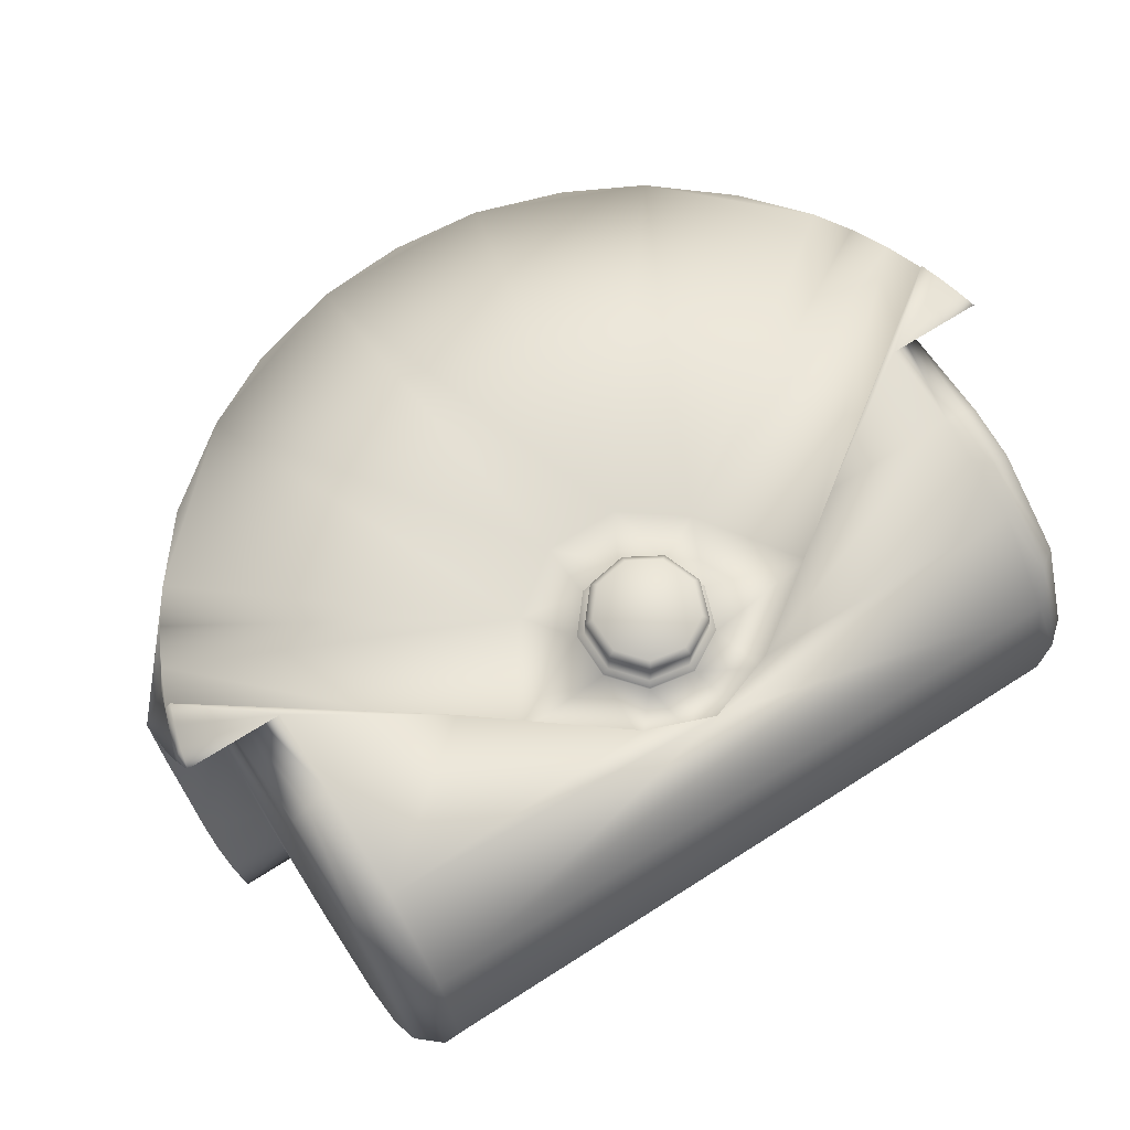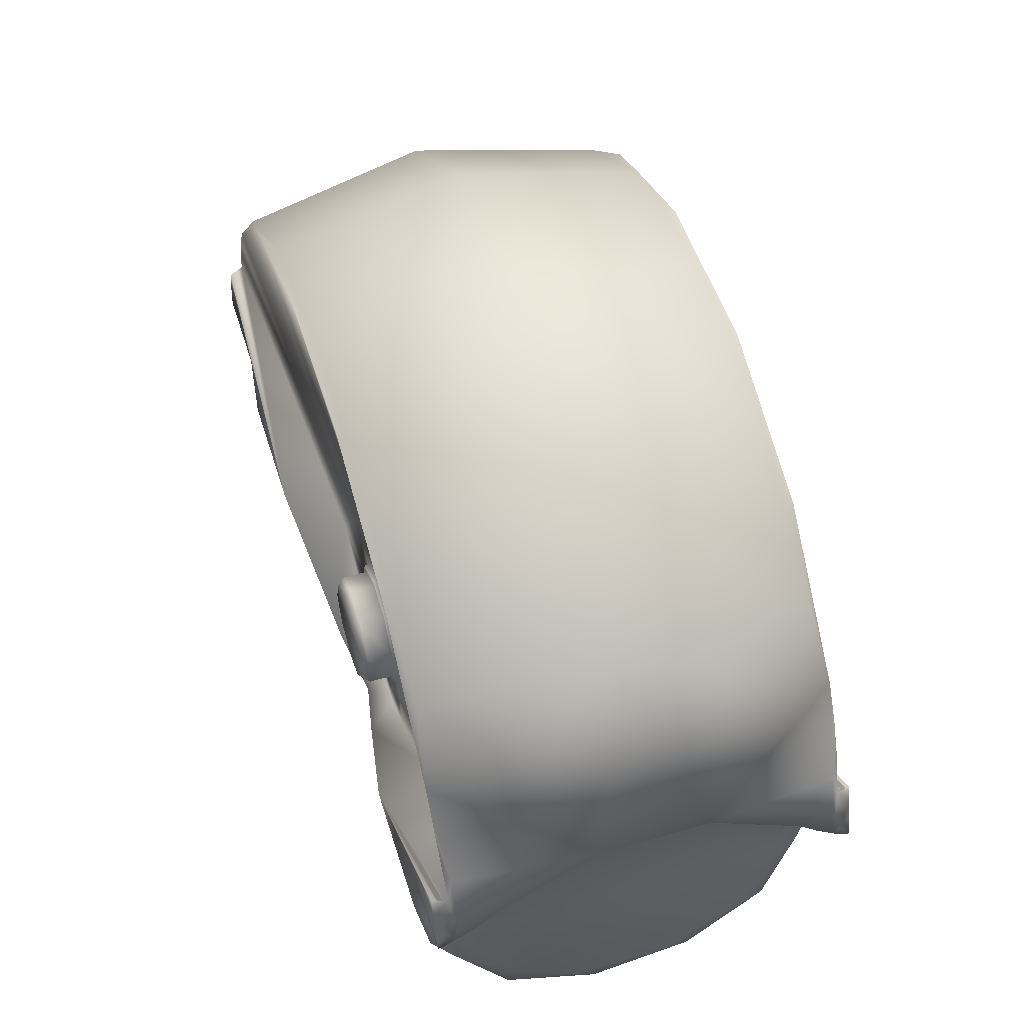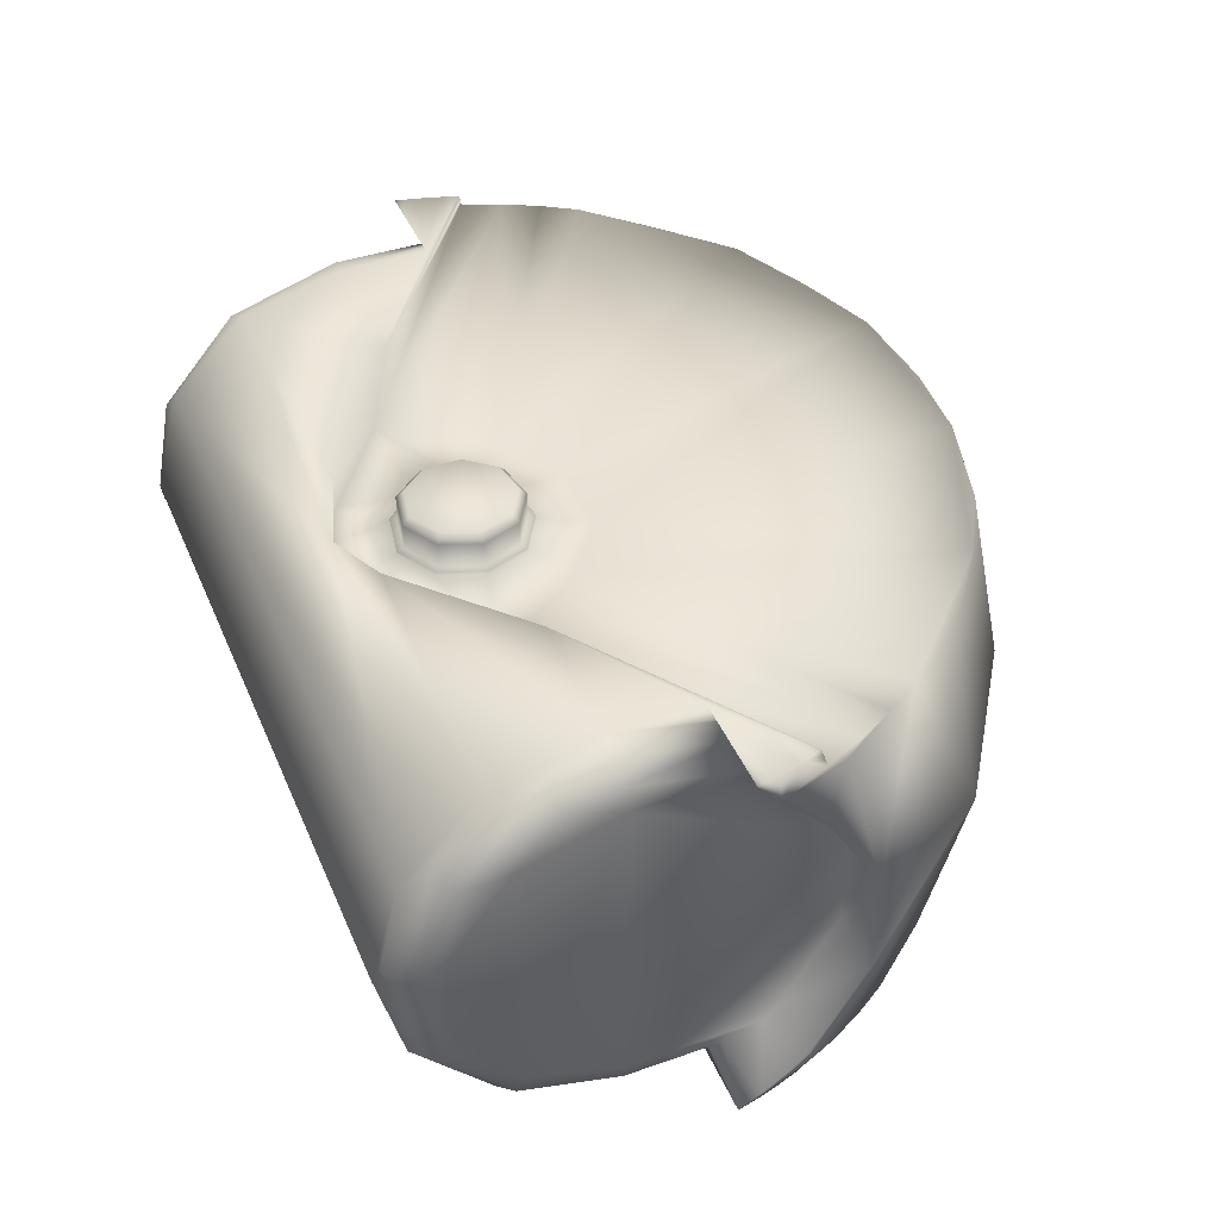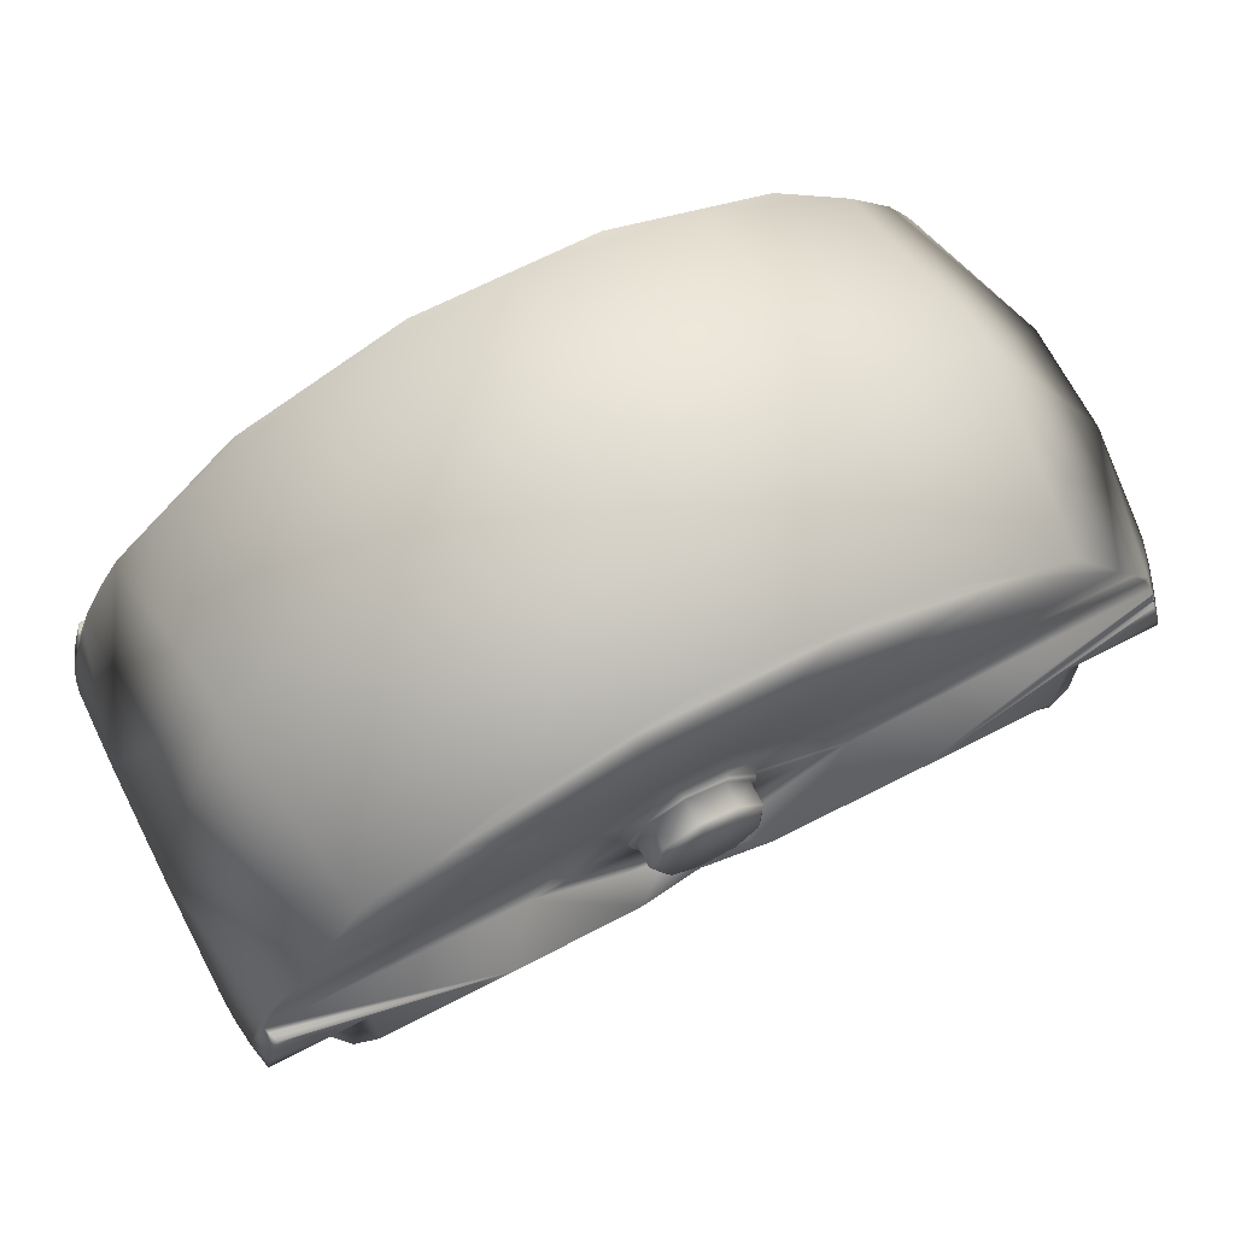
<metadata>
{"format":"obj","ext":"obj","renderer":"f3d","projection":"perspective","resolution":1024,"background":"white","views":[{"elev":67.8,"azim":-32.6,"up":"+Z"},{"elev":51.8,"azim":-107.2,"up":"+Y"},{"elev":42.7,"azim":67.8,"up":"+Z"},{"elev":68.5,"azim":152.8,"up":"+Y"}]}
</metadata>
<code>
v 0.002681 0.00225 -0.0125
v 0.003064 0.002571 -0.012
v 0.0035 0 -0.0125
v 0.004 0 -0.012
v 0.002681 -0.00225 -0.0125
v 0.003064 -0.002571 -0.012
v 0.000608 -0.003447 -0.0125
v 0.000695 -0.003939 -0.012
v -0.00175 -0.003031 -0.0125
v -0.002 -0.003464 -0.012
v -0.003289 -0.001197 -0.0125
v -0.003759 -0.001368 -0.012
v -0.003289 0.001197 -0.0125
v -0.003759 0.001368 -0.012
v -0.00175 0.003031 -0.0125
v -0.002 0.003464 -0.012
v 0.000608 0.003447 -0.0125
v 0.000695 0.003939 -0.012
v 0.003064 -0.002571 -0.01025
v 0.004 0 -0.01025
v 0.003064 0.002571 -0.01025
v 0.000695 0.003939 -0.01025
v -0.002 0.003464 -0.01025
v -0.003759 0.001368 -0.01025
v -0.003759 -0.001368 -0.01025
v -0.002 -0.003464 -0.01025
v 0.000695 -0.003939 -0.01025
v 0.003447 0.002893 -0.01025
v 0.0045 0 -0.01025
v 0.003447 -0.002893 -0.01025
v 0.000781 0.004432 -0.01025
v -0.00225 0.003897 -0.01025
v -0.004229 0.001539 -0.01025
v -0.004229 -0.001539 -0.01025
v -0.00225 -0.003897 -0.01025
v 0.000781 -0.004432 -0.01025
v 0.003447 0.002893 -0.01
v 0.0045 0 -0.01
v 0.003447 -0.002893 -0.01
v 0.000781 -0.004432 -0.01
v -0.00225 -0.003897 -0.01
v -0.004229 -0.001539 -0.01
v -0.004229 0.001539 -0.01
v -0.00225 0.003897 -0.01
v 0.000781 0.004432 -0.01
v 0.002681 -0.00225 0.0125
v 0.003064 -0.002571 0.012
v 0.0035 0 0.0125
v 0.004 0 0.012
v 0.002681 0.00225 0.0125
v 0.003064 0.002571 0.012
v 0.000608 0.003447 0.0125
v 0.000695 0.003939 0.012
v -0.00175 0.003031 0.0125
v -0.002 0.003464 0.012
v -0.003289 0.001197 0.0125
v -0.003759 0.001368 0.012
v -0.003289 -0.001197 0.0125
v -0.003759 -0.001368 0.012
v -0.00175 -0.003031 0.0125
v -0.002 -0.003464 0.012
v 0.000608 -0.003447 0.0125
v 0.000695 -0.003939 0.012
v 0.003064 0.002571 0.01025
v 0.004 0 0.01025
v 0.003064 -0.002571 0.01025
v 0.000695 -0.003939 0.01025
v -0.002 -0.003464 0.01025
v -0.003759 -0.001368 0.01025
v -0.003759 0.001368 0.01025
v -0.002 0.003464 0.01025
v 0.000695 0.003939 0.01025
v 0.003447 -0.002893 0.01025
v 0.0045 0 0.01025
v 0.003447 0.002893 0.01025
v 0.000781 -0.004432 0.01025
v -0.00225 -0.003897 0.01025
v -0.004229 -0.001539 0.01025
v -0.004229 0.001539 0.01025
v -0.00225 0.003897 0.01025
v 0.000781 0.004432 0.01025
v 0.003447 -0.002893 0.01
v 0.0045 0 0.01
v 0.003447 0.002893 0.01
v 0.000781 0.004432 0.01
v -0.00225 0.003897 0.01
v -0.004229 0.001539 0.01
v -0.004229 -0.001539 0.01
v -0.00225 -0.003897 0.01
v 0.000781 -0.004432 0.01
v 0.004589 -0.006553 -0.01237
v 0.01114 -0.001965 -0.01
v 0.01395 0 -0.014
v 0.02865 0.0103 -0.013
v 0.02853 0.01021 -0.01334
v 0.004589 -0.006553 -0.01
v 0.0284 0.01012 -0.01367
v 0.02827 0.01003 -0.014
v 0.02489 0.01743 -0.01315
v 0.02634 0.01516 -0.01313
v 0.006553 0.004589 -0.01
v 0.0276 0.01277 -0.01308
v 0 -0.008 -0.01149
v 0.023 -0.007 -0.01212
v 0.023 0 -0.014
v 0.023 -0.01212 -0.007
v -0.023 -0.01212 -0.007
v -0.023 -0.007 -0.01212
v 0.023 -0.014 0
v -0.023 -0.014 0
v 0.023 -0.01212 0.007
v -0.023 -0.01212 0.007
v 0 -0.008 0.01149
v -0.023 -0.007 0.01212
v -0.004589 -0.006553 0.01237
v -0.01395 0 0.014
v 0.023 -0.007 0.01212
v 0.004589 -0.006553 0.01237
v 0.023 0 0.014
v 0.01395 0 0.014
v -0.023 0 0.014
v -0.004589 -0.006553 -0.01237
v -0.023 0 -0.014
v -0.01395 0 -0.014
v 0.023 0.005799 -0.014
v 0.02873 0.00864 -0.014
v 0.02912 0.007228 -0.014
v 0.02943 0.005799 -0.014
v 0.02826 0.01171 -0.01267
v 0.02975 0.007156 -0.01264
v 0.03 0.01352 -0.003623
v 0.02341 0.02341 0
v 0.03 0.01352 0.003623
v 0.02489 0.01743 0.01315
v 0.02826 0.01171 0.01267
v 0.02634 0.01516 0.01313
v 0.0276 0.01277 0.01308
v 0.02163 0.02163 -0.01267
v 0.01655 0.02548 -0.01315
v 0.01171 0.02826 -0.01267
v 0.005798 0.02983 -0.01315
v 0 0.03059 -0.01267
v -0.005798 0.02983 -0.01315
v -0.01171 0.02826 -0.01267
v -0.01655 0.02548 -0.01315
v -0.02163 0.02163 -0.01267
v -0.02489 0.01743 -0.01315
v -0.02341 0.02341 0
v -0.03 0.01352 -0.003623
v -0.03 0.01352 0.003623
v -0.02826 0.01171 -0.01267
v -0.02634 0.01516 -0.01313
v -0.0276 0.01277 -0.01308
v -0.02865 0.0103 -0.013
v -0.02975 0.007156 -0.01264
v -0.02994 0.008525 -0.01127
v -0.02853 0.01021 -0.01334
v -0.02827 0.01003 -0.014
v -0.02873 0.00864 -0.014
v -0.02912 0.007228 -0.014
v -0.02943 0.005799 -0.014
v -0.0284 0.01012 -0.01367
v -0.03 0.009899 -0.009899
v -0.03 0.009899 0.009899
v -0.02826 0.01171 0.01267
v -0.02489 0.01743 0.01315
v -0.02163 0.02163 0.01267
v -0.01267 0.03059 0
v -0.01171 0.02826 0.01267
v 0 0.03311 0
v 0 0.03059 0.01267
v 0.01267 0.03059 0
v 0.01171 0.02826 0.01267
v 0.02163 0.02163 0.01267
v 0.01655 0.02548 0.01315
v 0.005798 0.02983 0.01315
v -0.005798 0.02983 0.01315
v -0.01655 0.02548 0.01315
v -0.02994 0.008525 0.01127
v -0.02975 0.007156 0.01264
v -0.02865 0.0103 0.013
v -0.02873 0.00864 0.014
v -0.02827 0.01003 0.014
v -0.02943 0.005799 0.014
v -0.02912 0.007228 0.014
v -0.0284 0.01012 0.01367
v -0.02853 0.01021 0.01334
v -0.0276 0.01277 0.01308
v -0.02634 0.01516 0.01313
v 0.02865 0.0103 0.013
v 0.02975 0.007156 0.01264
v 0.02994 0.008525 0.01127
v 0.02873 0.00864 0.014
v 0.02853 0.01021 0.01334
v 0.0284 0.01012 0.01367
v 0.02827 0.01003 0.014
v 0.02912 0.007228 0.014
v 0.02943 0.005799 0.014
v 0.03 0.009899 0.009899
v 0.03 0.009899 -0.009899
v 0.02994 0.008525 -0.01127
v -0.01114 -0.001965 -0.01
v -0.006553 0.004589 -0.01
v -0.004589 -0.006553 -0.01
v -0.002516 0.007594 -0.01
v 0.002516 0.007594 -0.01
v 0.001618 -0.007835 -0.01
v -0.001618 -0.007835 -0.01
v -0.023 0.005799 -0.014
v 0.01114 -0.001965 0.01
v 0.006553 0.004589 0.01
v 0.004589 -0.006553 0.01
v 0.002516 0.007594 0.01
v -0.002516 0.007594 0.01
v -0.006553 0.004589 0.01
v -0.01114 -0.001965 0.01
v -0.004589 -0.006553 0.01
v -0.001618 -0.007835 0.01
v 0.001618 -0.007835 0.01
v -0.023 0.005799 0.014
v 0.023 0.005799 0.014
v -0.026 0 0.011
v -0.0256 0 0.0125
v -0.026 0.008799 0.011
v -0.02512 0.006678 0.01312
v -0.0245 0 0.0136
v -0.02415 0.006027 0.01377
v -0.026 -0.006466 -0.008899
v -0.026 0 -0.011
v -0.0256 -0.003522 -0.01199
v -0.0256 0 -0.0125
v -0.0245 0 -0.0136
v -0.02403 -0.003893 -0.01326
v -0.02403 -0.01044 -0.00905
v -0.02403 -0.01368 -0.001967
v -0.02403 -0.01257 0.005741
v -0.02403 -0.007471 0.01162
v -0.0256 -0.006758 0.01052
v -0.026 -0.006466 0.008899
v -0.0256 -0.01137 0.005193
v -0.026 -0.01046 0.003399
v -0.0256 -0.01237 -0.001779
v -0.026 -0.01046 -0.003399
v -0.0256 -0.009447 -0.008186
v -0.026 0.008799 -0.011
v -0.02512 0.006678 -0.01312
v -0.02415 0.006027 -0.01377
v -0.026 0.009899 -0.009899
v -0.026 0.01352 -0.003623
v -0.026 0.01352 0.003623
v -0.026 0.009899 0.009899
v 0.026 0 -0.011
v 0.0256 0 -0.0125
v 0.026 0.008799 -0.011
v 0.02512 0.006678 -0.01312
v 0.0245 0 -0.0136
v 0.02415 0.006027 -0.01377
v 0.026 -0.006466 0.008899
v 0.026 0 0.011
v 0.0256 -0.003522 0.01199
v 0.0256 0 0.0125
v 0.0245 0 0.0136
v 0.02403 -0.003893 0.01326
v 0.02403 -0.01044 0.00905
v 0.02403 -0.01368 0.001967
v 0.02403 -0.01257 -0.005741
v 0.02403 -0.007471 -0.01162
v 0.0256 -0.006758 -0.01052
v 0.026 -0.006466 -0.008899
v 0.0256 -0.01137 -0.005193
v 0.026 -0.01046 -0.003399
v 0.0256 -0.01237 0.001779
v 0.026 -0.01046 0.003399
v 0.0256 -0.009447 0.008186
v 0.026 0.008799 0.011
v 0.02512 0.006678 0.01312
v 0.02415 0.006027 0.01377
v 0.026 0.009899 0.009899
v 0.026 0.01352 0.003623
v 0.026 0.01352 -0.003623
v 0.026 0.009899 -0.009899
f 1 2 3
f 3 2 4
f 3 4 5
f 5 4 6
f 5 6 7
f 7 6 8
f 7 8 9
f 9 8 10
f 9 10 11
f 11 10 12
f 11 12 13
f 13 12 14
f 13 14 15
f 15 14 16
f 15 16 17
f 17 16 18
f 17 18 1
f 1 18 2
f 3 5 1
f 1 5 7
f 1 7 17
f 17 7 9
f 17 9 15
f 15 9 11
f 15 11 13
f 19 6 20
f 20 6 4
f 20 4 21
f 21 4 2
f 21 2 22
f 22 2 18
f 22 18 23
f 23 18 16
f 23 16 24
f 24 16 14
f 24 14 25
f 25 14 12
f 25 12 26
f 26 12 10
f 26 10 27
f 27 10 8
f 27 8 19
f 19 8 6
f 21 28 20
f 20 28 29
f 20 29 30
f 28 21 31
f 31 21 22
f 31 22 23
f 31 23 32
f 32 23 24
f 32 24 33
f 33 24 34
f 34 24 25
f 34 25 35
f 35 25 26
f 35 26 36
f 36 26 27
f 36 27 19
f 36 19 30
f 30 19 20
f 28 37 29
f 29 37 38
f 29 38 30
f 30 38 39
f 30 39 36
f 36 39 40
f 36 40 35
f 35 40 41
f 35 41 34
f 34 41 42
f 34 42 33
f 33 42 43
f 33 43 32
f 32 43 44
f 32 44 31
f 31 44 45
f 31 45 28
f 28 45 37
f 46 47 48
f 48 47 49
f 48 49 50
f 50 49 51
f 50 51 52
f 52 51 53
f 52 53 54
f 54 53 55
f 54 55 56
f 56 55 57
f 56 57 58
f 58 57 59
f 58 59 60
f 60 59 61
f 60 61 62
f 62 61 63
f 62 63 46
f 46 63 47
f 48 50 46
f 46 50 62
f 62 50 52
f 62 52 60
f 60 52 54
f 60 54 58
f 58 54 56
f 64 51 65
f 65 51 49
f 65 49 66
f 66 49 47
f 66 47 67
f 67 47 63
f 67 63 68
f 68 63 61
f 68 61 69
f 69 61 59
f 69 59 70
f 70 59 57
f 70 57 71
f 71 57 55
f 71 55 72
f 72 55 53
f 72 53 64
f 64 53 51
f 66 73 65
f 65 73 74
f 65 74 75
f 73 66 76
f 76 66 67
f 76 67 68
f 76 68 77
f 77 68 69
f 77 69 78
f 78 69 70
f 78 70 79
f 79 70 80
f 80 70 71
f 80 71 81
f 81 71 72
f 81 72 64
f 81 64 75
f 75 64 65
f 73 82 74
f 74 82 83
f 74 83 75
f 75 83 84
f 75 84 81
f 81 84 85
f 81 85 80
f 80 85 86
f 80 86 79
f 79 86 87
f 79 87 78
f 78 87 88
f 78 88 77
f 77 88 89
f 77 89 76
f 76 89 90
f 76 90 73
f 73 90 82
f 91 92 93
f 93 92 94
f 93 94 95
f 91 96 92
f 95 97 93
f 93 97 98
f 99 100 101
f 101 100 102
f 101 102 92
f 92 102 94
f 103 91 104
f 104 91 93
f 104 93 105
f 104 106 103
f 103 106 107
f 103 107 108
f 106 109 107
f 107 109 110
f 110 109 111
f 110 111 112
f 112 111 113
f 112 113 114
f 114 113 115
f 114 115 116
f 111 117 113
f 113 117 118
f 118 117 119
f 118 119 120
f 116 121 114
f 103 108 122
f 122 108 123
f 122 123 124
f 105 93 125
f 125 93 98
f 125 98 126
f 126 127 125
f 125 127 128
f 98 97 126
f 126 97 95
f 126 95 94
f 102 129 94
f 94 129 130
f 94 130 126
f 126 130 127
f 127 130 128
f 102 100 129
f 129 100 99
f 129 99 131
f 131 99 132
f 131 132 133
f 133 132 134
f 133 134 135
f 135 134 136
f 135 136 137
f 132 99 138
f 138 99 139
f 138 139 140
f 140 139 141
f 140 141 142
f 142 141 143
f 142 143 144
f 144 143 145
f 144 145 146
f 146 145 147
f 146 147 148
f 148 147 149
f 148 149 150
f 149 147 151
f 151 147 152
f 151 152 153
f 153 154 151
f 151 154 155
f 151 155 156
f 157 158 154
f 154 158 159
f 154 159 155
f 155 159 160
f 155 160 161
f 157 162 158
f 156 163 151
f 151 163 149
f 164 165 150
f 150 165 166
f 150 166 148
f 148 166 167
f 148 167 168
f 168 167 169
f 168 169 170
f 170 169 171
f 170 171 172
f 172 171 173
f 172 173 132
f 132 173 174
f 132 174 134
f 134 174 175
f 175 174 173
f 175 173 176
f 176 173 171
f 176 171 177
f 177 171 169
f 177 169 178
f 178 169 167
f 178 167 166
f 164 179 165
f 165 179 180
f 165 180 181
f 181 180 182
f 181 182 183
f 184 185 180
f 180 185 182
f 186 187 183
f 183 187 181
f 181 188 165
f 165 188 189
f 165 189 166
f 137 190 135
f 135 190 191
f 135 191 192
f 191 190 193
f 193 190 194
f 193 194 195
f 195 196 193
f 193 197 191
f 191 197 198
f 192 199 135
f 135 199 133
f 131 200 129
f 129 200 201
f 129 201 130
f 172 132 138
f 170 172 140
f 140 172 138
f 168 170 142
f 142 170 140
f 148 168 144
f 144 168 142
f 146 148 144
f 154 153 202
f 202 153 203
f 203 153 152
f 203 152 147
f 158 162 124
f 124 162 157
f 124 157 154
f 154 202 124
f 124 202 122
f 122 202 204
f 147 145 203
f 203 145 205
f 205 145 143
f 205 143 141
f 205 141 206
f 206 141 139
f 206 139 101
f 101 139 99
f 96 91 207
f 207 91 103
f 207 103 208
f 208 103 122
f 208 122 204
f 37 101 38
f 38 101 92
f 38 92 39
f 39 92 96
f 39 96 40
f 40 96 207
f 40 207 208
f 101 37 206
f 206 37 45
f 206 45 205
f 205 45 44
f 205 44 203
f 203 44 43
f 203 43 202
f 202 43 42
f 202 42 204
f 204 42 41
f 204 41 208
f 208 41 40
f 159 158 209
f 209 158 124
f 209 124 123
f 161 160 209
f 209 160 159
f 190 137 210
f 210 137 211
f 211 137 136
f 211 136 134
f 212 118 210
f 210 118 120
f 210 120 190
f 190 120 194
f 194 120 195
f 195 120 196
f 82 210 83
f 83 210 211
f 83 211 84
f 84 211 213
f 84 213 85
f 85 213 214
f 85 214 86
f 86 214 215
f 86 215 87
f 87 215 216
f 87 216 88
f 88 216 217
f 88 217 89
f 89 217 218
f 89 218 90
f 90 218 219
f 90 219 212
f 210 82 212
f 212 82 90
f 115 216 116
f 116 216 181
f 116 181 187
f 115 217 216
f 187 186 116
f 116 186 183
f 166 189 215
f 215 189 188
f 215 188 216
f 216 188 181
f 121 116 220
f 220 116 183
f 220 183 182
f 182 185 220
f 220 185 184
f 134 175 211
f 211 175 213
f 213 175 176
f 213 176 177
f 213 177 214
f 214 177 178
f 214 178 215
f 215 178 166
f 212 219 118
f 118 219 113
f 113 219 218
f 113 218 115
f 115 218 217
f 193 196 221
f 221 196 120
f 221 120 119
f 198 197 221
f 221 197 193
f 222 223 224
f 224 223 225
f 225 223 226
f 225 226 227
f 227 226 121
f 227 121 220
f 228 229 230
f 230 229 231
f 230 231 232
f 230 232 233
f 233 232 123
f 233 123 108
f 233 108 234
f 234 108 107
f 234 107 235
f 235 107 110
f 235 110 236
f 236 110 112
f 236 112 237
f 237 112 114
f 237 114 226
f 226 114 121
f 237 226 238
f 238 226 223
f 238 223 222
f 222 239 238
f 238 239 240
f 238 240 236
f 236 240 235
f 239 241 240
f 240 241 242
f 240 242 235
f 235 242 234
f 241 243 242
f 242 243 244
f 242 244 234
f 234 244 233
f 243 228 244
f 244 228 230
f 244 230 233
f 237 238 236
f 229 245 231
f 231 245 246
f 231 246 232
f 232 246 247
f 232 247 123
f 123 247 209
f 245 229 248
f 248 229 249
f 249 229 222
f 249 222 250
f 250 222 251
f 251 222 224
f 222 229 239
f 239 229 228
f 239 228 241
f 241 228 243
f 252 253 254
f 254 253 255
f 255 253 256
f 255 256 257
f 257 256 105
f 257 105 125
f 258 259 260
f 260 259 261
f 260 261 262
f 260 262 263
f 263 262 119
f 263 119 117
f 263 117 264
f 264 117 111
f 264 111 265
f 265 111 109
f 265 109 266
f 266 109 106
f 266 106 267
f 267 106 104
f 267 104 256
f 256 104 105
f 267 256 268
f 268 256 253
f 268 253 252
f 252 269 268
f 268 269 270
f 268 270 266
f 266 270 265
f 269 271 270
f 270 271 272
f 270 272 265
f 265 272 264
f 271 273 272
f 272 273 274
f 272 274 264
f 264 274 263
f 273 258 274
f 274 258 260
f 274 260 263
f 267 268 266
f 259 275 261
f 261 275 276
f 261 276 262
f 262 276 277
f 262 277 119
f 119 277 221
f 275 259 278
f 278 259 279
f 279 259 252
f 279 252 280
f 280 252 281
f 281 252 254
f 252 259 269
f 269 259 258
f 269 258 271
f 271 258 273
f 164 150 251
f 251 150 250
f 250 150 149
f 250 149 249
f 249 149 163
f 249 163 248
f 180 225 184
f 184 225 227
f 184 227 220
f 225 180 224
f 224 180 179
f 224 179 164
f 164 251 224
f 248 163 245
f 245 163 156
f 245 156 155
f 245 155 246
f 246 155 161
f 246 161 247
f 247 161 209
f 130 255 128
f 128 255 257
f 128 257 125
f 255 130 254
f 254 130 201
f 254 201 200
f 200 281 254
f 200 131 281
f 281 131 280
f 280 131 133
f 280 133 279
f 279 133 199
f 279 199 278
f 278 199 275
f 275 199 192
f 275 192 191
f 275 191 276
f 276 191 198
f 276 198 277
f 277 198 221

</code>
